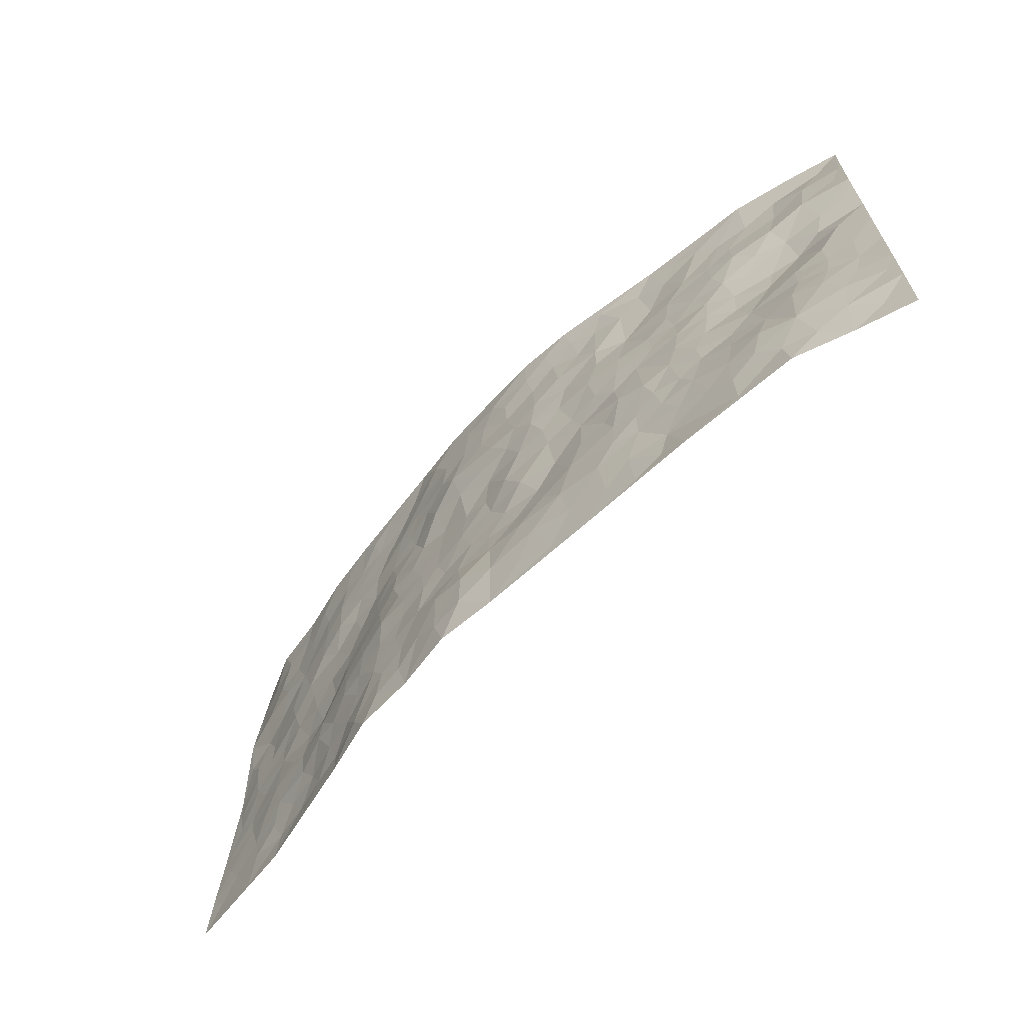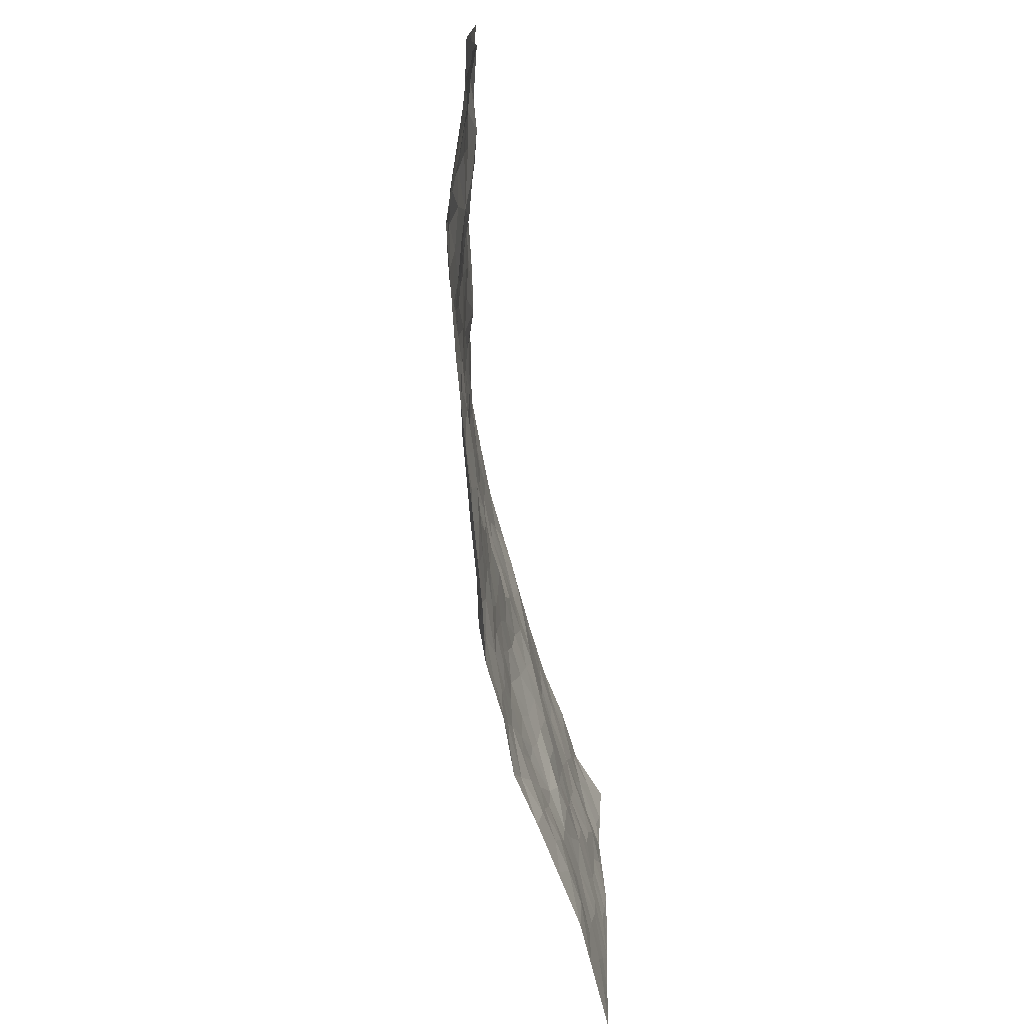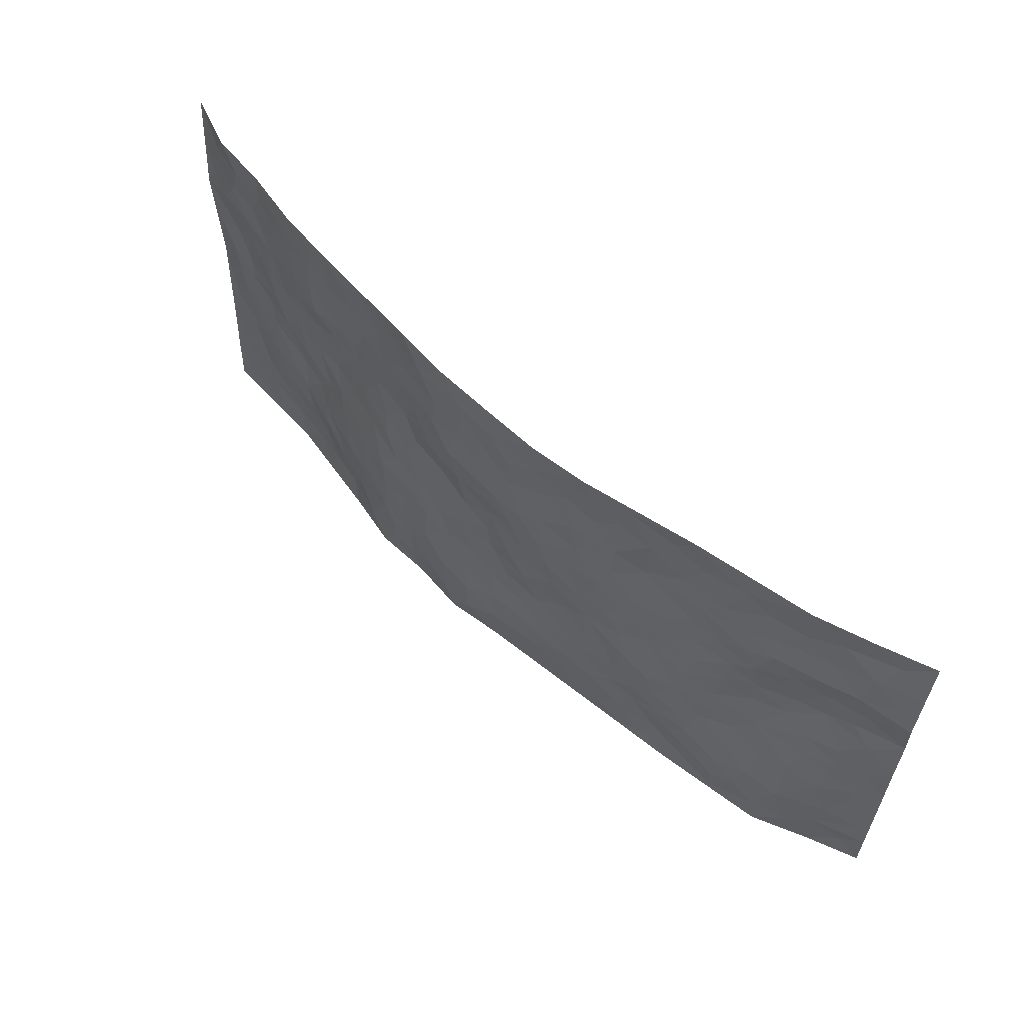
<metadata>
{"format":"obj","ext":"obj","renderer":"f3d","projection":"perspective","resolution":1024,"background":"white","views":[{"elev":-65.2,"azim":-133.6,"up":"+Y"},{"elev":-70.1,"azim":-81.0,"up":"+Y"},{"elev":60.3,"azim":-137.1,"up":"+Y"}]}
</metadata>
<code>
v -0.9711 0.003039 0.09531
v -0.9745 0.9952 0.08898
v 0.9774 0.002569 0.06322
v 0.9712 0.9986 0.09167
v -0.794 0.3932 0.04624
v -0.9729 0.5005 0.08912
v -0.8546 0.3585 0.05777
v 0.001262 0.002561 -0.04245
v -0.9732 0.2517 0.08876
v -0.9173 0.3387 0.07616
v -0.7386 0.002694 0.01262
v -0.974 0.1271 0.08559
v -0.7109 0.2931 0.02253
v -0.8542 0.00295 0.05615
v -0.8402 0.2896 0.04648
v -0.4927 0.002389 -0.01073
v -0.9532 0.1894 0.08139
v -0.2952 0.1667 -0.03613
v -0.7766 0.323 0.03278
v -0.8609 0.1214 0.05387
v -0.9177 0.06546 0.07935
v -0.7974 0.06534 0.03114
v -0.6766 0.1278 -0.0002225
v -0.7276 0.07586 0.01139
v -0.8725 0.2084 0.05484
v -0.9063 0.2711 0.0694
v -0.7721 0.1782 0.0215
v -0.6957 0.2109 0.005238
v -0.8599 0.4889 0.06241
v -0.9722 0.3761 0.09216
v -0.7367 0.9959 0.02136
v -0.539 0.2225 -0.01342
v 0.2617 0.1579 -0.0463
v -0.9766 0.7466 0.0733
v -0.3693 0.3929 -0.03671
v -0.7817 0.7512 0.03797
v -0.798 0.8293 0.04666
v -0.5813 0.442 0.00526
v -0.5996 0.6049 0.01141
v -0.4919 0.9974 -0.01124
v -0.9516 0.6856 0.08074
v -0.6587 0.5618 0.02988
v -0.3893 0.753 -0.009087
v -0.5113 0.2799 -0.01565
v -0.4618 0.2251 -0.0209
v -0.4973 0.1623 -0.0136
v -0.4487 0.6359 -0.01207
v -0.3681 0.5594 -0.0298
v 0.166 0.474 -0.04155
v -0.3356 0.2208 -0.03283
v -0.2114 0.6101 -0.04591
v -0.3766 0.6288 -0.02742
v -0.3036 0.0576 -0.02713
v -0.6276 0.7092 0.01097
v -0.3966 0.1944 -0.02213
v -0.8659 0.6177 0.07228
v -0.03792 0.3477 -0.04295
v 0.05787 0.3394 -0.04654
v 0.2991 0.4519 -0.04
v -0.09594 0.5508 -0.05545
v -0.1665 0.5552 -0.05274
v 0.09245 0.6296 -0.05526
v -0.6321 0.3459 0.01464
v -0.743 0.5736 0.05512
v -0.9487 0.8073 0.07109
v -0.5625 0.1296 -0.008356
v -0.3692 0.01243 -0.01852
v -0.7914 0.4666 0.05146
v -0.6203 0.1729 -0.005251
v -0.6172 0.01904 0.001345
v -0.2458 0.001757 -0.02621
v -0.6188 0.08889 -0.004148
v -0.5492 0.05392 -0.002732
v -0.4332 0.03774 -0.01196
v -0.4526 0.1045 -0.008423
v -0.8868 0.6851 0.06952
v -0.9676 0.8709 0.07953
v -0.7317 0.5086 0.05051
v -0.0009257 0.9978 -0.06079
v -0.7984 0.675 0.05719
v -0.5626 0.3149 -0.002914
v -0.5137 0.4608 -0.01095
v 0.005894 0.5712 -0.04841
v -0.04975 0.4822 -0.05287
v 0.003148 0.4194 -0.04371
v -0.1247 0.1279 -0.04705
v -0.5691 0.6692 0.006656
v -0.91 0.5627 0.0735
v -0.7303 0.6901 0.03577
v -0.4511 0.2968 -0.02557
v -0.6326 0.2678 0.00389
v -0.501 0.6876 -0.001486
v -0.1738 0.4844 -0.04595
v -0.2635 0.4356 -0.03745
v -0.6469 0.6479 0.01733
v -0.01049 0.1171 -0.05325
v -0.4162 0.5098 -0.02123
v -0.3451 0.288 -0.03393
v -0.2416 0.5032 -0.0409
v -0.1808 0.3816 -0.03501
v -0.9715 0.6243 0.09641
v -0.7021 0.6221 0.03725
v -0.8066 0.5794 0.07006
v -0.3643 0.1102 -0.02454
v -0.522 0.5327 -0.005631
v -0.6806 0.4058 0.02888
v -0.1301 0.3237 -0.03591
v -0.1497 0.2492 -0.04267
v -0.5175 0.6109 -0.0003109
v 0.1095 0.7281 -0.06521
v -0.00312 0.2147 -0.05093
v -0.07262 0.2726 -0.04104
v 0.005198 0.288 -0.04598
v -0.4318 0.3636 -0.03022
v -0.1974 0.1836 -0.0439
v -0.6505 0.4873 0.03032
v -0.5573 0.381 -0.003815
v -0.4934 0.3913 -0.0153
v -0.309 0.5238 -0.03749
v -0.26 0.3499 -0.03807
v -0.3567 0.4666 -0.03244
v -0.2273 0.2707 -0.04136
v -0.09123 0.4105 -0.0486
v -0.5939 0.5308 0.0106
v -0.0923 0.1982 -0.04987
v -0.2143 0.09331 -0.03638
v -0.4008 0.2579 -0.02844
v -0.9218 0.4383 0.07759
v -0.8628 0.4214 0.06349
v 0.09248 0.4227 -0.04643
v 0.2101 0.2382 -0.05252
v 0.08237 0.5168 -0.04271
v 0.01911 0.4878 -0.04463
v 0.167 0.3931 -0.04524
v 0.7887 0.4977 0.04987
v 0.2211 0.4342 -0.04348
v 0.2681 0.314 -0.0447
v 0.16 0.5676 -0.03755
v 0.1226 0.9978 -0.057
v -0.2943 0.6192 -0.0396
v 0.4239 0.8802 -0.01607
v 0.4902 0.9985 -0.01646
v -0.216 0.7803 -0.04778
v -0.05942 0.8634 -0.06305
v -0.3235 0.3483 -0.03441
v -0.4598 0.5654 -0.01383
v -0.07377 0.05304 -0.04309
v -0.1582 0.02237 -0.03344
v 0.1236 0.002259 -0.0553
v 0.01289 0.8593 -0.06248
v -0.01709 0.6989 -0.06428
v 0.4238 0.1972 -0.02679
v 0.3439 0.2905 -0.04102
v 0.59 0.5268 0.01753
v 0.5233 0.5472 0.009276
v 0.4566 0.1358 -0.01713
v 0.5238 0.2283 -0.006979
v 0.4167 0.3625 -0.02948
v 0.02252 0.64 -0.05829
v -0.05998 0.6268 -0.05822
v -0.148 0.7291 -0.05673
v -0.08751 0.6924 -0.06166
v -0.06092 0.7904 -0.05945
v -0.1378 0.6322 -0.05948
v 0.02072 0.7738 -0.06338
v 0.2449 0.9981 -0.04293
v -0.01972 0.926 -0.06547
v -0.2705 0.8456 -0.03636
v -0.201 0.8795 -0.04819
v -0.3172 0.7802 -0.03159
v -0.2482 0.9974 -0.05264
v -0.229 0.6955 -0.04294
v -0.3192 0.6996 -0.03361
v -0.1413 0.829 -0.05376
v -0.1247 0.9978 -0.06309
v 0.218 0.7455 -0.04492
v 0.1749 0.6663 -0.05419
v 0.3274 0.5956 -0.03002
v 0.2619 0.5233 -0.03874
v 0.2656 0.6659 -0.03193
v 0.4237 0.7444 -0.01167
v 0.3552 0.6834 -0.02087
v 0.2856 0.7332 -0.03301
v 0.06817 0.9283 -0.06128
v 0.07885 0.8223 -0.06177
v 0.1457 0.8572 -0.05736
v 0.2504 0.873 -0.04129
v 0.3216 0.7934 -0.03037
v 0.2323 0.5956 -0.03637
v -0.8805 0.8653 0.05606
v -0.6824 0.8149 0.02278
v -0.868 0.7727 0.05094
v -0.8563 0.9956 0.05334
v -0.9178 0.9367 0.07557
v -0.8088 0.9191 0.0487
v -0.7329 0.8834 0.03321
v -0.6072 0.9278 0.007749
v -0.6626 0.8842 0.02097
v -0.688 0.7443 0.01941
v -0.5613 0.8132 0.003354
v -0.6226 0.7798 0.01132
v -0.5122 0.9001 0.0006965
v -0.3932 0.8772 -0.01999
v -0.5474 0.959 -0.001328
v -0.465 0.8151 -0.001093
v -0.4439 0.9357 -0.009804
v -0.3481 0.9719 -0.03315
v -0.5123 0.7597 -0.001141
v -0.3223 0.9005 -0.03119
v -0.2611 0.9297 -0.04379
v 0.1568 0.7842 -0.05697
v 0.2547 0.804 -0.04101
v 0.1889 0.9328 -0.05411
v 0.3921 0.8122 -0.01558
v 0.3361 0.8807 -0.02227
v 0.3815 0.9824 -0.02705
v 0.2877 0.9375 -0.03096
v 0.4419 0.9479 -0.02115
v 0.3816 0.494 -0.02564
v 0.3272 0.5296 -0.036
v 0.4825 0.6045 0.001944
v 0.4309 0.6649 -0.005906
v 0.4061 0.5885 -0.01638
v 0.3555 0.1909 -0.03983
v 0.4834 0.3355 -0.01668
v 0.4589 0.5229 -0.005843
v 0.3495 0.3889 -0.04128
v -0.126 0.9139 -0.05969
v -0.1862 0.957 -0.05638
v 0.3226 0.1337 -0.04304
v 0.6105 0.01564 0.01691
v 0.2024 0.3338 -0.04956
v 0.2731 0.3855 -0.04551
v 0.5844 0.2485 0.003845
v 0.7336 0.9992 0.02793
v 0.9765 0.252 0.07378
v 0.492 0.8123 -0.008565
v 0.7164 0.4879 0.03401
v 0.4882 0.747 -0.00642
v 0.9745 0.5013 0.08239
v 0.6679 0.2949 0.02551
v 0.5091 0.4686 -0.0007462
v 0.7762 0.3119 0.04159
v 0.5598 0.416 0.01138
v 0.4899 0.002817 -0.009822
v 0.09048 0.2519 -0.0531
v 0.5039 0.0778 -0.0005506
v 0.1353 0.3189 -0.04724
v 0.4191 0.2675 -0.0301
v 0.8711 0.2662 0.06133
v 0.64 0.4622 0.02213
v 0.5758 0.08314 0.01514
v 0.4505 0.4268 -0.01841
v 0.6052 0.372 0.02128
v 0.2887 0.2332 -0.04507
v 0.4807 0.2723 -0.01973
v 0.266 0.07903 -0.0456
v 0.3698 0.002481 -0.03909
v 0.2459 0.00279 -0.04001
v 0.2025 0.1149 -0.05425
v 0.06816 0.1698 -0.06317
v 0.1461 0.19 -0.06117
v 0.6101 0.1487 0.02216
v 0.7743 0.4238 0.04579
v 0.7465 0.2221 0.03834
v 0.6476 0.08178 0.03218
v 0.6666 0.3852 0.03273
v 0.7163 0.3402 0.03354
v 0.883 0.3273 0.06366
v 0.7442 0.5681 0.03516
v 0.6893 0.1467 0.03631
v 0.761 0.151 0.04461
v 0.8377 0.3686 0.05501
v 0.9393 0.3509 0.07264
v 0.8835 0.4396 0.06183
v 0.5824 0.3138 0.00636
v 0.8181 0.1071 0.05183
v 0.3346 0.06382 -0.04232
v 0.4134 0.06945 -0.03065
v 0.07141 0.07746 -0.06208
v 0.1438 0.07231 -0.05958
v 0.9757 0.75 0.07571
v 0.7285 0.08041 0.04624
v 0.6538 0.2167 0.0242
v 0.9573 0.426 0.07715
v 0.9042 0.5101 0.0652
v 0.8068 0.2514 0.04722
v 0.5328 0.149 -0.0002753
v 0.7315 0.002863 0.04126
v 0.5039 0.3949 -0.008391
v 0.938 0.06485 0.06396
v 0.9771 0.1272 0.06782
v 0.8377 0.1815 0.05558
v 0.8964 0.1257 0.06145
v 0.8272 0.01034 0.05032
v 0.9354 0.1896 0.0666
v 0.6649 0.5562 0.02515
v 0.6912 0.6334 0.02649
v 0.5845 0.6368 0.01462
v 0.824 0.6921 0.05274
v 0.6324 0.7718 0.009201
v 0.9538 0.6257 0.07537
v 0.7665 0.6424 0.03914
v 0.8521 0.5959 0.06147
v 0.733 0.7444 0.03217
v 0.8436 0.5313 0.05765
v 0.9135 0.575 0.06689
v 0.8887 0.6602 0.06868
v 0.6404 0.6928 0.01418
v 0.5664 0.724 -0.0012
v 0.5093 0.6751 0.001532
v 0.8527 0.8525 0.04985
v 0.7123 0.8717 0.02509
v 0.8115 0.7771 0.04263
v 0.8962 0.7781 0.05805
v 0.7797 0.8446 0.0399
v 0.9707 0.8743 0.08297
v 0.6941 0.803 0.02357
v 0.9506 0.8114 0.07507
v 0.7416 0.9321 0.03006
v 0.8565 0.9986 0.04468
v 0.6128 0.9989 0.0002788
v 0.8208 0.9262 0.04139
v 0.9044 0.9282 0.06543
v 0.6627 0.935 0.01101
v 0.5579 0.9019 -0.00379
v 0.4925 0.8817 -0.01039
v 0.5515 0.97 -0.007901
v 0.5711 0.8223 -0.002226
v 0.6369 0.8612 0.01084
f 29 6 128
f 12 21 20
f 26 10 9
f 55 45 46
f 27 19 15
f 26 9 17
f 101 6 88
f 12 1 21
f 7 15 19
f 125 86 96
f 84 123 85
f 129 29 128
f 25 27 15
f 12 20 17
f 73 75 66
f 22 14 11
f 26 17 25
f 9 12 17
f 25 15 26
f 5 129 7
f 52 146 48
f 55 18 50
f 7 19 5
f 20 27 25
f 124 82 105
f 41 76 34
f 20 14 22
f 14 20 21
f 14 21 1
f 24 22 11
f 24 27 22
f 72 66 69
f 69 32 91
f 70 24 11
f 24 23 27
f 17 20 25
f 27 20 22
f 10 15 7
f 10 26 15
f 23 28 27
f 27 13 19
f 28 23 69
f 13 27 28
f 119 121 94
f 10 7 129
f 6 30 128
f 9 10 30
f 36 192 80
f 80 102 89
f 118 81 44
f 64 103 78
f 115 126 86
f 45 32 46
f 91 63 13
f 129 68 29
f 95 87 54
f 95 54 199
f 202 40 204
f 82 97 105
f 29 88 6
f 18 55 104
f 148 126 71
f 38 82 124
f 50 18 122
f 117 82 38
f 5 19 106
f 82 117 118
f 80 64 102
f 127 45 55
f 194 77 190
f 98 35 114
f 39 124 105
f 127 50 98
f 106 19 13
f 66 75 46
f 39 95 42
f 63 117 38
f 95 89 102
f 101 56 76
f 51 140 99
f 18 53 126
f 62 83 132
f 45 127 90
f 112 113 57
f 103 29 68
f 130 85 58
f 109 39 105
f 35 94 121
f 113 246 58
f 151 165 163
f 120 100 94
f 114 127 98
f 192 190 65
f 95 39 87
f 36 191 37
f 67 104 74
f 56 101 88
f 13 63 106
f 192 34 76
f 268 241 243
f 108 115 125
f 93 84 60
f 133 84 85
f 156 288 157
f 101 76 41
f 80 103 64
f 105 97 146
f 99 61 51
f 92 109 47
f 125 96 111
f 158 227 153
f 75 104 55
f 69 66 32
f 81 91 32
f 106 78 68
f 42 64 78
f 77 34 65
f 24 70 72
f 75 73 16
f 16 71 67
f 2 34 77
f 13 28 91
f 103 56 88
f 56 80 76
f 72 69 23
f 11 16 70
f 16 73 70
f 16 67 74
f 115 18 126
f 24 72 23
f 73 72 70
f 16 74 75
f 72 73 66
f 32 45 44
f 84 83 60
f 66 46 32
f 78 106 116
f 117 63 81
f 67 53 104
f 103 68 78
f 69 91 28
f 36 80 89
f 106 38 116
f 106 68 5
f 81 118 117
f 62 132 138
f 32 44 81
f 53 67 71
f 57 58 85
f 123 100 107
f 93 60 61
f 33 230 224
f 8 96 147
f 132 133 130
f 140 48 119
f 93 100 123
f 122 98 50
f 164 60 160
f 53 71 126
f 125 112 108
f 193 194 195
f 75 55 46
f 63 91 81
f 56 103 80
f 196 198 31
f 18 104 53
f 121 48 97
f 38 106 63
f 118 97 82
f 97 35 121
f 51 172 140
f 130 134 49
f 87 39 109
f 288 252 263
f 97 114 35
f 47 43 92
f 57 113 58
f 248 130 58
f 34 101 41
f 114 90 127
f 116 124 42
f 145 94 35
f 118 114 97
f 167 79 175
f 98 145 35
f 85 123 57
f 43 47 52
f 199 36 89
f 42 78 116
f 159 83 62
f 88 29 103
f 74 104 75
f 118 44 90
f 173 140 172
f 42 95 102
f 190 192 37
f 65 190 77
f 89 95 199
f 125 111 112
f 92 87 109
f 18 115 122
f 177 180 176
f 112 57 107
f 109 105 146
f 93 94 100
f 285 286 275
f 96 86 147
f 137 232 131
f 57 123 107
f 87 92 208
f 49 134 136
f 132 130 49
f 161 164 162
f 50 127 55
f 122 108 107
f 122 107 100
f 48 140 52
f 118 90 114
f 99 119 94
f 123 84 93
f 36 37 192
f 48 121 119
f 120 122 100
f 39 42 124
f 38 124 116
f 248 58 246
f 44 45 90
f 98 122 120
f 146 52 47
f 94 93 99
f 168 209 170
f 212 183 188
f 202 197 200
f 42 102 64
f 107 108 112
f 99 93 61
f 8 280 96
f 112 111 113
f 125 115 86
f 115 108 122
f 128 30 10
f 5 68 129
f 10 129 128
f 132 49 138
f 83 84 133
f 130 133 85
f 83 133 132
f 248 134 130
f 156 152 224
f 151 110 165
f 212 186 211
f 153 224 249
f 254 251 244
f 246 261 262
f 225 158 249
f 49 136 179
f 185 184 150
f 214 188 181
f 181 188 182
f 161 163 174
f 143 170 172
f 110 211 185
f 184 79 167
f 174 228 169
f 62 110 159
f 163 150 144
f 210 169 229
f 170 143 168
f 176 211 110
f 98 120 145
f 94 145 120
f 48 146 97
f 109 146 47
f 148 86 126
f 147 86 148
f 71 8 148
f 8 147 148
f 244 276 254
f 232 136 134
f 174 143 161
f 60 83 160
f 163 162 151
f 159 160 83
f 261 281 262
f 259 281 149
f 219 220 59
f 246 113 111
f 33 255 131
f 157 256 152
f 137 255 153
f 230 278 279
f 262 260 33
f 154 155 242
f 131 255 137
f 248 131 232
f 281 280 149
f 259 258 278
f 220 179 59
f 159 151 160
f 162 160 151
f 164 61 60
f 228 174 144
f 144 174 163
f 159 110 151
f 161 172 164
f 186 184 185
f 161 162 163
f 61 164 51
f 160 162 164
f 187 217 213
f 150 163 165
f 205 202 200
f 79 184 139
f 170 43 173
f 174 169 143
f 161 143 172
f 167 144 150
f 176 180 183
f 172 170 173
f 223 226 221
f 185 150 165
f 99 140 119
f 207 206 203
f 172 51 164
f 43 52 173
f 173 52 140
f 167 175 228
f 228 229 169
f 210 168 169
f 177 110 62
f 189 138 179
f 62 138 177
f 136 232 233
f 181 182 222
f 150 184 167
f 178 180 189
f 49 179 138
f 177 138 189
f 180 178 182
f 178 179 220
f 307 308 304
f 222 223 221
f 215 187 188
f 176 183 212
f 187 213 186
f 214 215 188
f 185 211 186
f 237 181 239
f 182 188 183
f 110 185 165
f 216 215 141
f 211 176 212
f 182 183 180
f 176 110 177
f 213 184 186
f 178 189 179
f 177 189 180
f 195 190 37
f 197 198 200
f 195 194 190
f 34 192 65
f 80 192 76
f 37 196 195
f 194 2 77
f 193 2 194
f 196 37 191
f 31 193 195
f 198 196 191
f 31 195 196
f 199 201 191
f 197 204 31
f 198 191 201
f 31 198 197
f 201 199 54
f 36 199 191
f 54 208 201
f 208 43 205
f 208 54 87
f 198 201 200
f 206 205 203
f 43 170 203
f 210 207 209
f 40 202 206
f 31 204 40
f 197 202 204
f 208 205 200
f 43 203 205
f 205 206 202
f 203 209 207
f 171 40 207
f 40 206 207
f 208 200 201
f 43 208 92
f 170 209 203
f 168 143 169
f 207 210 171
f 168 210 209
f 188 187 212
f 212 187 186
f 166 139 213
f 184 213 139
f 237 214 181
f 215 214 141
f 216 141 218
f 213 217 166
f 142 166 216
f 217 216 166
f 187 215 217
f 216 217 215
f 237 141 214
f 142 216 218
f 223 222 182
f 179 136 59
f 223 220 219
f 267 238 251
f 237 327 141
f 223 182 178
f 158 290 253
f 220 223 178
f 59 233 227
f 233 59 136
f 248 246 131
f 153 249 158
f 251 254 267
f 223 219 226
f 111 261 246
f 297 251 238
f 276 256 157
f 167 228 144
f 229 228 175
f 175 171 229
f 229 171 210
f 260 257 33
f 265 271 272
f 266 289 283
f 269 243 250
f 249 224 152
f 266 283 271
f 227 233 137
f 253 227 158
f 325 313 320
f 135 264 275
f 310 329 239
f 270 298 297
f 249 256 225
f 275 273 269
f 311 222 221
f 155 154 299
f 234 276 157
f 310 311 299
f 222 239 181
f 221 226 155
f 266 263 252
f 242 290 244
f 264 273 275
f 273 264 243
f 242 244 154
f 276 290 225
f 288 234 157
f 240 282 302
f 275 286 306
f 225 290 158
f 234 263 284
f 241 254 276
f 233 232 137
f 137 153 227
f 264 135 238
f 244 251 154
f 260 259 257
f 227 253 219
f 33 224 255
f 154 297 299
f 240 302 307
f 297 154 251
f 264 268 243
f 253 226 219
f 271 284 263
f 277 294 293
f 290 242 253
f 241 234 284
f 59 227 219
f 242 155 226
f 252 245 231
f 157 152 156
f 257 230 33
f 152 256 249
f 278 230 257
f 262 33 131
f 224 153 255
f 259 278 257
f 134 248 232
f 230 279 224
f 96 261 111
f 261 96 280
f 280 281 261
f 246 262 131
f 252 247 245
f 268 267 241
f 283 277 272
f 288 247 252
f 275 274 285
f 295 291 294
f 267 268 264
f 263 234 288
f 309 310 299
f 290 276 244
f 283 272 271
f 267 254 241
f 265 243 241
f 236 240 285
f 297 238 270
f 303 305 298
f 241 276 234
f 221 155 299
f 272 277 293
f 250 243 287
f 286 285 240
f 284 271 265
f 271 263 266
f 295 3 291
f 225 256 276
f 241 284 265
f 289 266 231
f 3 292 291
f 321 235 323
f 293 294 296
f 279 278 258
f 245 279 258
f 279 156 224
f 260 281 259
f 280 8 149
f 262 281 260
f 231 266 252
f 267 264 238
f 306 304 270
f 283 289 295
f 243 269 273
f 236 269 250
f 294 292 296
f 274 236 285
f 269 274 275
f 250 287 293
f 245 289 231
f 236 274 269
f 156 279 247
f 242 226 253
f 247 279 245
f 243 265 287
f 288 156 247
f 265 272 293
f 296 292 236
f 293 287 265
f 295 294 277
f 277 283 295
f 236 250 296
f 289 3 295
f 292 294 291
f 293 296 250
f 300 304 308
f 325 320 235
f 329 330 326
f 270 304 303
f 270 303 298
f 309 305 301
f 135 306 270
f 299 297 298
f 298 309 299
f 238 135 270
f 300 314 305
f 303 300 305
f 304 306 307
f 300 303 304
f 282 319 315
f 322 325 235
f 275 306 135
f 307 306 286
f 240 307 286
f 308 307 302
f 302 282 308
f 308 282 315
f 305 309 298
f 310 309 301
f 310 301 329
f 310 239 311
f 222 311 239
f 299 311 221
f 319 312 315
f 312 323 316
f 301 305 318
f 305 314 316
f 300 308 315
f 316 314 312
f 312 314 315
f 315 314 300
f 323 312 324
f 316 313 318
f 282 4 317
f 330 313 325
f 4 321 324
f 235 320 323
f 282 317 319
f 312 319 317
f 326 325 322
f 316 320 313
f 316 318 305
f 142 218 327
f 327 218 141
f 316 323 320
f 324 312 317
f 4 324 317
f 321 323 324
f 318 313 330
f 328 326 322
f 326 327 329
f 329 327 237
f 326 328 327
f 322 142 328
f 327 328 142
f 329 237 239
f 301 318 330
f 326 330 325
f 330 329 301

</code>
